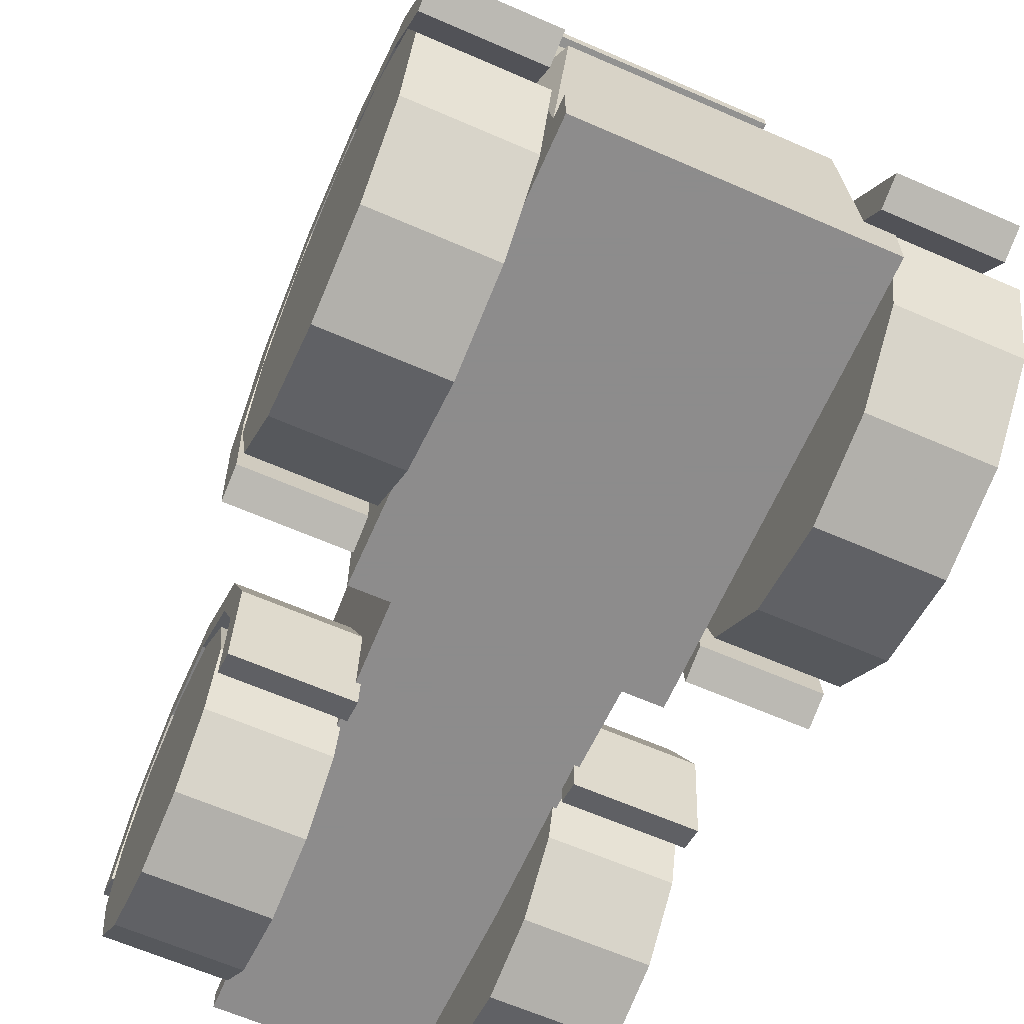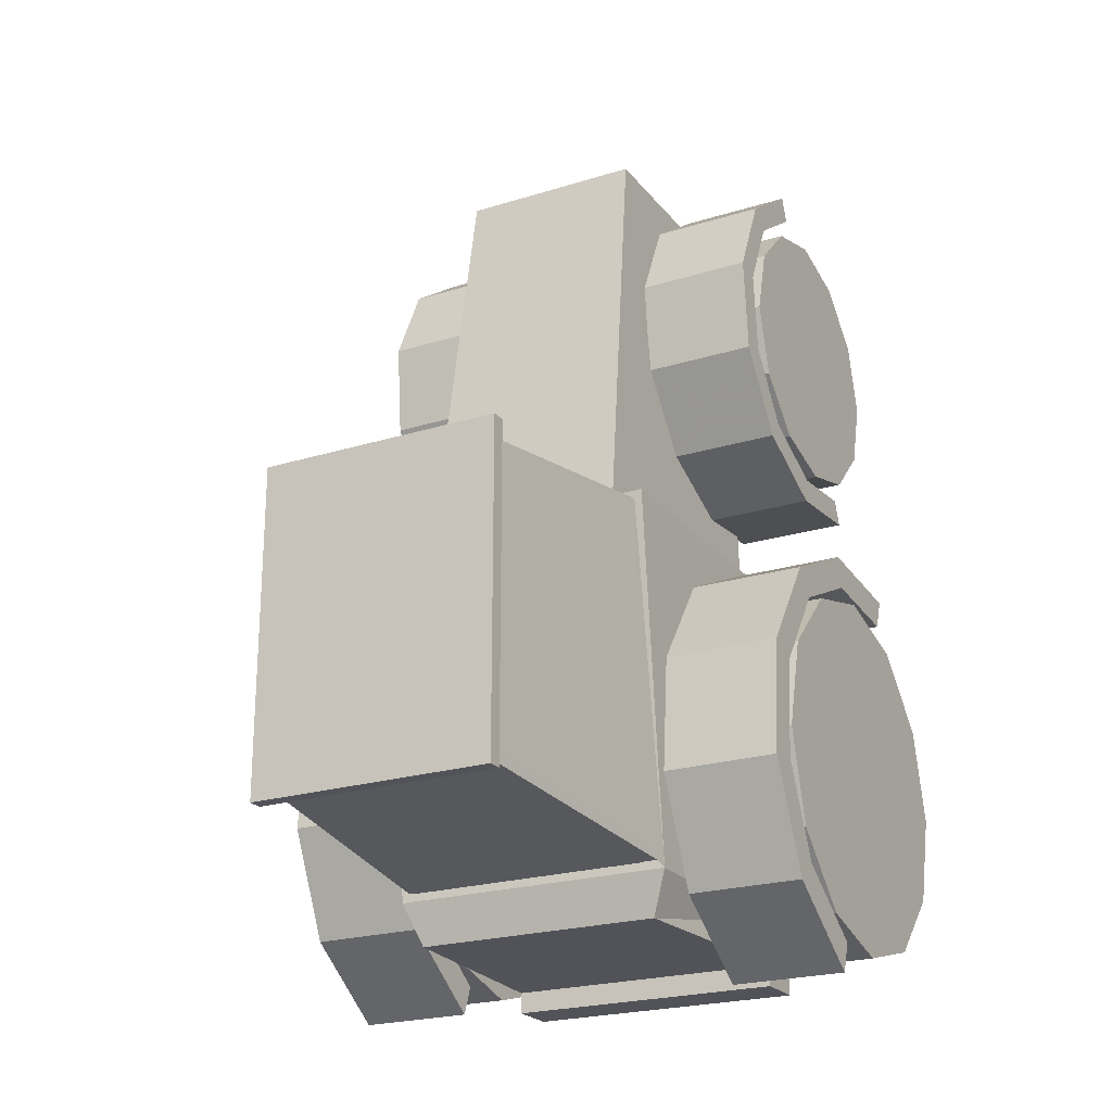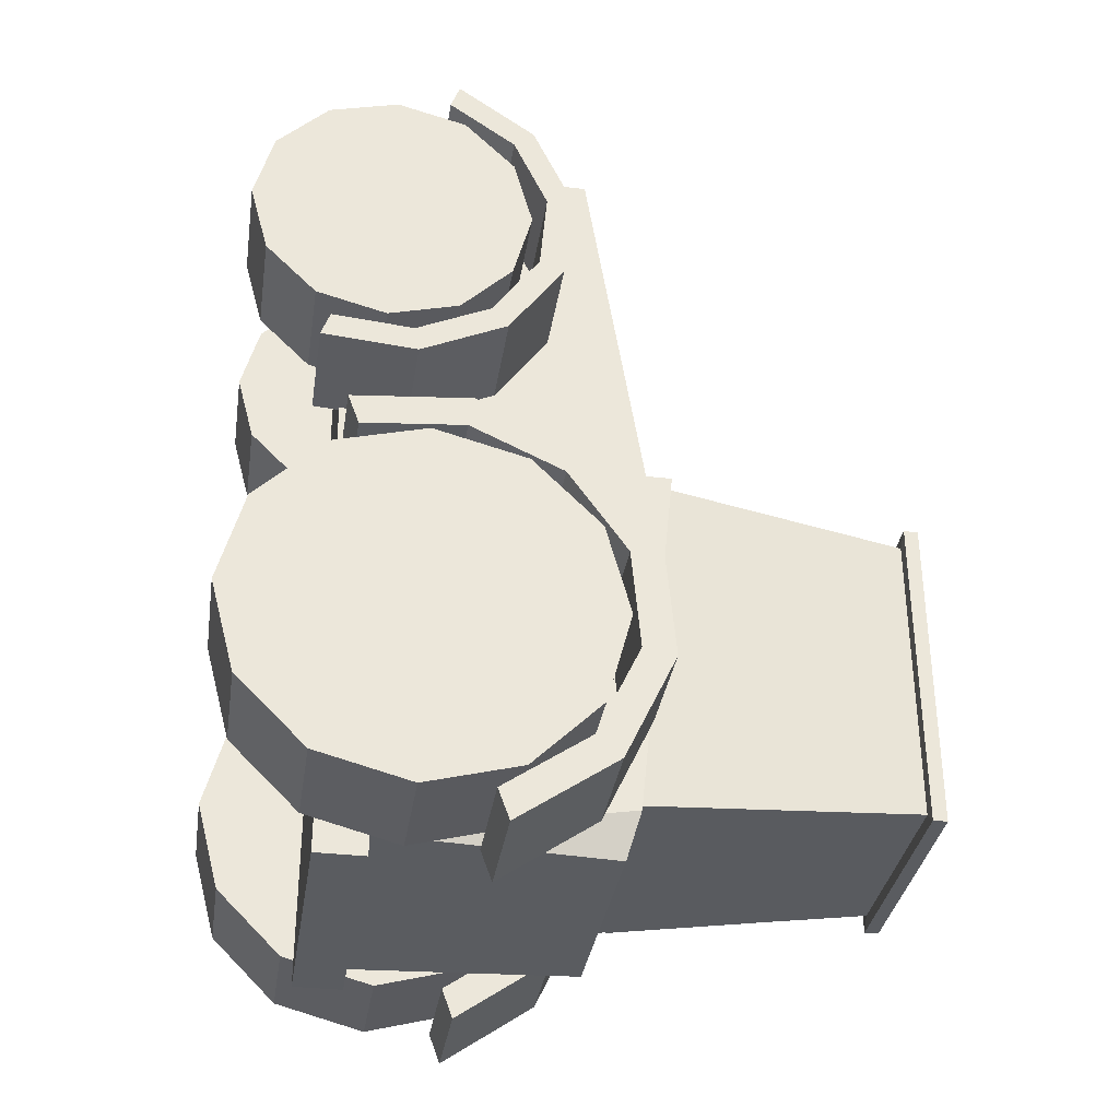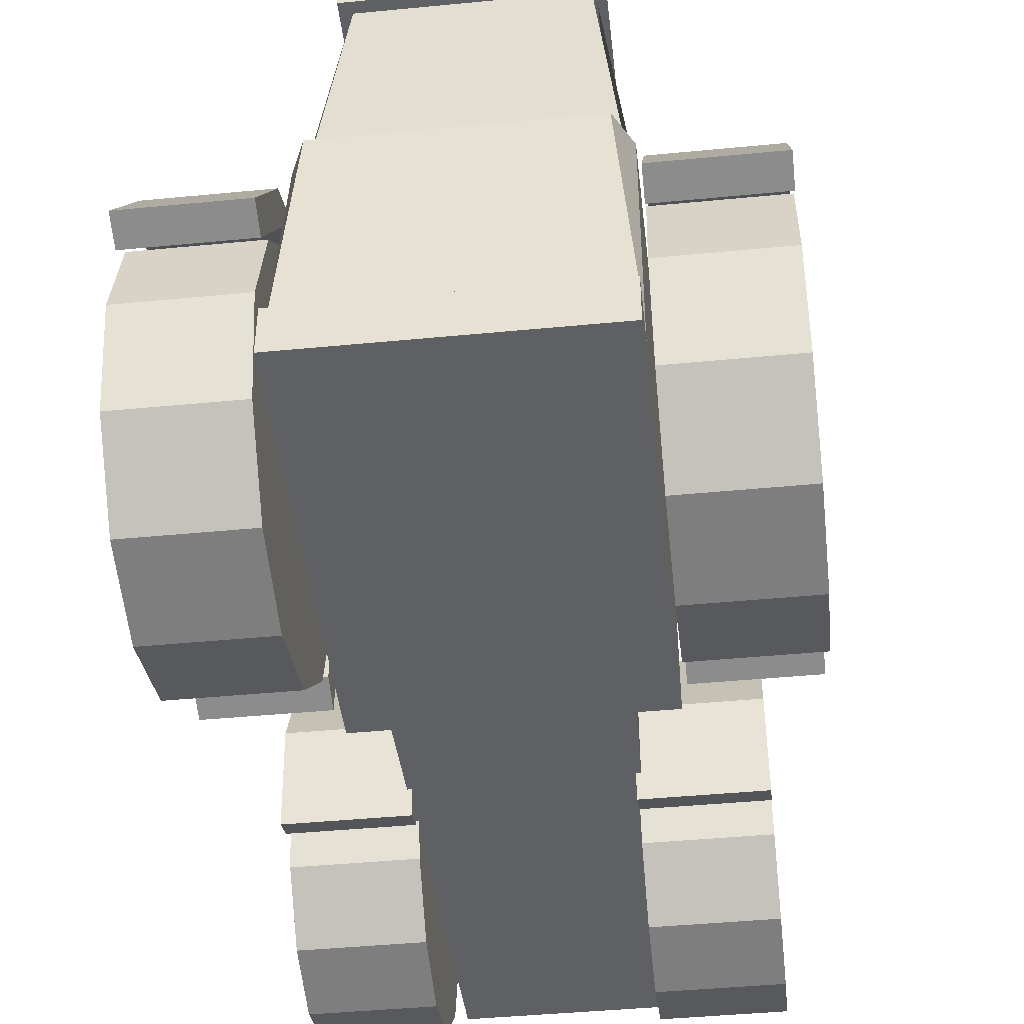
<metadata>
{"format":"obj","ext":"obj","renderer":"f3d","projection":"perspective","resolution":1024,"background":"white","views":[{"elev":-64.3,"azim":156.3,"up":"+Y"},{"elev":-22.7,"azim":-151.9,"up":"+Z"},{"elev":-34.2,"azim":81.2,"up":"+Z"},{"elev":-44.7,"azim":-173.6,"up":"+Y"}]}
</metadata>
<code>
v  10.68 10.77 -13.66
v  -10.68 10.77 -13.66
v  9.532 10.77 29.61
v  -9.532 10.77 29.61
v  10.68 43.11 -13.66
v  -10.68 43.11 -13.66
v  9.532 36.67 29.61
v  -9.532 36.67 29.61
v  14.64 10.77 -13.66
v  -14.64 10.77 -13.66
v  14.64 44.51 -13.66
v  -14.64 44.51 -13.66
v  14.64 10.77 -51.74
v  -14.64 10.77 -51.74
v  14.64 40.7 -51.74
v  -14.64 40.7 -51.74
v  -10.68 13.44 -13.66
v  10.68 13.44 -13.66
v  -9.532 12.98 29.61
v  9.532 12.98 29.61
v  -14.64 15.86 -13.66
v  14.64 15.86 -13.66
v  -14.64 15.86 -51.74
v  14.64 15.86 -51.74
v  -9.532 10.77 31.08
v  9.532 10.77 31.08
v  9.532 12.98 31.08
v  -9.532 12.98 31.08
v  -12.49 69.08 -16.02
v  12.49 69.08 -16.02
v  12.49 69.08 -49.37
v  -12.49 69.08 -49.37
v  12.49 70.56 -16.02
v  -12.49 70.56 -16.02
v  -12.49 70.56 -49.37
v  12.49 70.56 -49.37
v  14.64 10.77 -56.15
v  -14.64 10.77 -56.15
v  -14.64 15.86 -56.15
v  -12.83 39.44 -56.15
v  12.83 39.44 -56.15
v  14.64 15.86 -56.15
v  -14.64 15.86 -58.36
v  14.64 15.86 -58.36
v  14.64 10.77 -58.36
v  -14.64 10.77 -58.36
v  -13.83 44.46 -14.51
v  13.83 44.46 -14.51
v  13.85 40.65 -50.86
v  -13.85 40.65 -50.86
v  11.16 69.03 -17.31
v  -11.16 69.03 -17.31
v  -11.16 69.04 -48.08
v  11.16 69.04 -48.08
v  7.061 16.32 29.51
v  -7.061 16.32 29.51
v  7.061 16.32 30.51
v  -7.061 16.32 30.51
v  7.061 34.32 29.51
v  -7.061 34.32 29.51
v  7.061 34.32 30.51
v  -7.061 34.32 30.51
v  -12.56 45.77 -14.08
v  12.56 45.77 -14.08
v  10.1 67.71 -16.66
v  -10.1 67.71 -16.66
v  14.14 45.63 -15.4
v  14.15 42.13 -49.97
v  11.67 67.72 -47.38
v  11.65 67.71 -17.99
v  12.6 41.97 -51.32
v  -12.6 41.97 -51.32
v  -10.09 67.72 -48.71
v  10.09 67.72 -48.71
v  -14.15 42.13 -49.97
v  -14.14 45.63 -15.4
v  -11.65 67.71 -17.99
v  -11.67 67.72 -47.38
v  -27.07 10.95 -16.63
v  -15.3 10.95 -16.63
v  -15.3 12.09 -19.76
v  -27.07 12.09 -19.76
v  -27.07 22.96 -15.58
v  -15.3 22.96 -15.58
v  -15.3 22.38 -18.86
v  -27.07 22.38 -18.86
v  -27.07 33.89 -20.68
v  -15.3 33.89 -20.68
v  -15.3 31.75 -23.23
v  -27.07 31.75 -23.23
v  -27.07 40.8 -30.55
v  -15.3 40.8 -30.55
v  -15.3 37.68 -31.69
v  -27.07 37.68 -31.69
v  -27.07 41.85 -42.57
v  -15.3 41.85 -42.57
v  -15.3 38.58 -41.99
v  -27.07 38.58 -41.99
v  -27.07 36.76 -53.49
v  -15.3 36.76 -53.49
v  -15.3 34.21 -51.35
v  -27.07 34.21 -51.35
v  -27.07 26.88 -60.41
v  -15.3 26.88 -60.41
v  -15.3 25.74 -57.28
v  -27.07 25.74 -57.28
v  -21.77 21.04 30.68
v  -10 21.04 30.68
v  -10 20.1 28.13
v  -21.77 20.1 28.13
v  -21.77 29.11 25.03
v  -10 29.11 25.03
v  -10 27.03 23.28
v  -21.77 27.03 23.28
v  -21.77 33.27 16.1
v  -10 33.27 16.1
v  -10 30.6 15.62
v  -21.77 30.6 15.62
v  -21.77 32.42 6.277
v  -10 32.42 6.277
v  -10 29.86 7.207
v  -21.77 29.86 7.207
v  -21.77 26.76 -1.797
v  -10 26.76 -1.797
v  -10 25.01 0.2866
v  -21.77 25.01 0.2866
v  -21.77 17.83 -5.963
v  -10 17.83 -5.963
v  -10 17.36 -3.284
v  -21.77 17.36 -3.284
v  -21.77 8.01 -5.104
v  -10 8.01 -5.104
v  -10 8.941 -2.547
v  -21.77 8.941 -2.547
v  -21.77 29.05 12.79
v  -21.77 27.1 20.05
v  -21.77 21.78 25.37
v  -21.77 14.52 27.31
v  -21.77 7.261 25.37
v  -21.77 1.946 20.05
v  -21.77 0 12.79
v  -21.77 1.946 5.528
v  -21.77 7.261 0.2122
v  -21.77 14.52 -1.733
v  -21.77 21.78 0.2122
v  -21.77 27.1 5.528
v  -10 29.05 12.79
v  -10 27.1 20.05
v  -10 21.78 25.37
v  -10 14.52 27.31
v  -10 7.261 25.37
v  -10 1.946 20.05
v  -10 0 12.79
v  -10 1.946 5.528
v  -10 7.261 0.2122
v  -10 14.52 -1.733
v  -10 21.78 0.2122
v  -10 27.1 5.528
v  10 29.05 12.79
v  10 27.1 20.05
v  10 21.78 25.37
v  10 14.52 27.31
v  10 7.261 25.37
v  10 1.946 20.05
v  10 0 12.79
v  10 1.946 5.528
v  10 7.261 0.2122
v  10 14.52 -1.733
v  10 21.78 0.2122
v  10 27.1 5.528
v  21.77 29.05 12.79
v  21.77 27.1 20.05
v  21.77 21.78 25.37
v  21.77 14.52 27.31
v  21.77 7.261 25.37
v  21.77 1.946 20.05
v  21.77 0 12.79
v  21.77 1.946 5.528
v  21.77 7.261 0.2122
v  21.77 14.52 -1.733
v  21.77 21.78 0.2122
v  21.77 27.1 5.528
v  15.3 37.83 -38.52
v  15.3 35.3 -29.06
v  15.3 28.37 -22.14
v  15.3 18.92 -19.6
v  15.3 9.458 -22.14
v  15.3 2.534 -29.06
v  15.3 0 -38.52
v  15.3 2.534 -47.98
v  15.3 9.458 -54.9
v  15.3 18.92 -57.44
v  15.3 28.37 -54.9
v  15.3 35.3 -47.98
v  27.07 37.83 -38.52
v  27.07 35.3 -29.06
v  27.07 28.37 -22.14
v  27.07 18.92 -19.6
v  27.07 9.458 -22.14
v  27.07 2.534 -29.06
v  27.07 0 -38.52
v  27.07 2.534 -47.98
v  27.07 9.458 -54.9
v  27.07 18.92 -57.44
v  27.07 28.37 -54.9
v  27.07 35.3 -47.98
v  15.3 10.95 -16.63
v  27.07 10.95 -16.63
v  27.07 12.09 -19.76
v  15.3 12.09 -19.76
v  15.3 22.96 -15.58
v  27.07 22.96 -15.58
v  27.07 22.38 -18.86
v  15.3 22.38 -18.86
v  15.3 33.89 -20.68
v  27.07 33.89 -20.68
v  27.07 31.75 -23.23
v  15.3 31.75 -23.23
v  15.3 40.8 -30.55
v  27.07 40.8 -30.55
v  27.07 37.68 -31.69
v  15.3 37.68 -31.69
v  15.3 41.85 -42.57
v  27.07 41.85 -42.57
v  27.07 38.58 -41.99
v  15.3 38.58 -41.99
v  15.3 36.76 -53.49
v  27.07 36.76 -53.49
v  27.07 34.21 -51.35
v  15.3 34.21 -51.35
v  15.3 26.88 -60.41
v  27.07 26.88 -60.41
v  27.07 25.74 -57.28
v  15.3 25.74 -57.28
v  -27.07 37.83 -38.52
v  -27.07 35.3 -29.06
v  -27.07 28.37 -22.14
v  -27.07 18.92 -19.6
v  -27.07 9.458 -22.14
v  -27.07 2.534 -29.06
v  -27.07 0 -38.52
v  -27.07 2.534 -47.98
v  -27.07 9.458 -54.9
v  -27.07 18.92 -57.44
v  -27.07 28.37 -54.9
v  -27.07 35.3 -47.98
v  -15.3 37.83 -38.52
v  -15.3 35.3 -29.06
v  -15.3 28.37 -22.14
v  -15.3 18.92 -19.6
v  -15.3 9.458 -22.14
v  -15.3 2.534 -29.06
v  -15.3 0 -38.52
v  -15.3 2.534 -47.98
v  -15.3 9.458 -54.9
v  -15.3 18.92 -57.44
v  -15.3 28.37 -54.9
v  -15.3 35.3 -47.98
v  10 21.04 30.68
v  21.77 21.04 30.68
v  21.77 20.1 28.13
v  10 20.1 28.13
v  10 29.11 25.03
v  21.77 29.11 25.03
v  21.77 27.03 23.28
v  10 27.03 23.28
v  10 33.27 16.1
v  21.77 33.27 16.1
v  21.77 30.6 15.62
v  10 30.6 15.62
v  10 32.42 6.277
v  21.77 32.42 6.277
v  21.77 29.86 7.207
v  10 29.86 7.207
v  10 26.76 -1.797
v  21.77 26.76 -1.797
v  21.77 25.01 0.2866
v  10 25.01 0.2866
v  10 17.83 -5.963
v  21.77 17.83 -5.963
v  21.77 17.36 -3.284
v  10 17.36 -3.284
v  10 8.01 -5.104
v  21.77 8.01 -5.104
v  21.77 8.941 -2.547
v  10 8.941 -2.547
g Trator
f 1 3 4
f 4 2 1
f 5 6 8
f 8 7 5
f 4 19 17
f 17 2 4
f 26 27 28
f 28 25 26
f 1 18 20
f 20 3 1
f 1 2 10
f 10 9 1
f 6 5 11
f 11 12 6
f 17 21 10
f 10 2 17
f 5 18 22
f 22 11 5
f 9 10 14
f 14 13 9
f 21 23 14
f 14 10 21
f 22 24 15
f 15 11 22
f 8 6 17
f 17 19 8
f 7 8 19
f 19 20 7
f 18 5 7
f 7 20 18
f 6 12 21
f 21 17 6
f 18 1 9
f 9 22 18
f 12 16 23
f 23 21 12
f 9 13 24
f 24 22 9
f 40 41 42
f 42 39 40
f 47 48 51
f 51 52 47
f 48 49 54
f 54 51 48
f 49 50 53
f 53 54 49
f 50 47 52
f 52 53 50
f 4 3 26
f 26 25 4
f 3 20 27
f 27 26 3
f 20 19 28
f 28 27 20
f 19 4 25
f 25 28 19
f 29 30 33
f 33 34 29
f 30 31 36
f 36 33 30
f 31 32 35
f 35 36 31
f 32 29 34
f 34 35 32
f 34 33 36
f 36 35 34
f 43 44 45
f 45 46 43
f 13 14 38
f 38 37 13
f 14 23 39
f 39 38 14
f 23 16 40
f 40 39 23
f 16 15 41
f 41 40 16
f 15 24 42
f 42 41 15
f 24 13 37
f 37 42 24
f 39 42 44
f 44 43 39
f 42 37 45
f 45 44 42
f 37 38 46
f 46 45 37
f 38 39 43
f 43 46 38
f 12 11 48
f 48 47 12
f 11 15 49
f 49 48 11
f 15 16 50
f 50 49 15
f 16 12 47
f 47 50 16
f 30 29 52
f 52 51 30
f 29 32 53
f 53 52 29
f 32 31 54
f 54 53 32
f 31 30 51
f 51 54 31
f 55 57 58
f 58 56 55
f 59 60 62
f 62 61 59
f 55 56 60
f 60 59 55
f 56 58 62
f 62 60 56
f 58 57 61
f 61 62 58
f 57 55 59
f 59 61 57
f 63 64 65
f 65 66 63
f 67 68 69
f 69 70 67
f 71 72 73
f 73 74 71
f 75 76 77
f 77 78 75
f 79 80 84
f 84 83 79
f 80 81 85
f 85 84 80
f 81 82 86
f 86 85 81
f 82 79 83
f 83 86 82
f 83 84 88
f 88 87 83
f 84 85 89
f 89 88 84
f 85 86 90
f 90 89 85
f 86 83 87
f 87 90 86
f 87 88 92
f 92 91 87
f 88 89 93
f 93 92 88
f 89 90 94
f 94 93 89
f 90 87 91
f 91 94 90
f 91 92 96
f 96 95 91
f 92 93 97
f 97 96 92
f 93 94 98
f 98 97 93
f 94 91 95
f 95 98 94
f 95 96 100
f 100 99 95
f 96 97 101
f 101 100 96
f 97 98 102
f 102 101 97
f 98 95 99
f 99 102 98
f 99 100 104
f 104 103 99
f 100 101 105
f 105 104 100
f 101 102 106
f 106 105 101
f 102 99 103
f 103 106 102
f 81 80 79
f 79 82 81
f 103 104 105
f 105 106 103
f 107 108 112
f 112 111 107
f 108 109 113
f 113 112 108
f 109 110 114
f 114 113 109
f 110 107 111
f 111 114 110
f 111 112 116
f 116 115 111
f 112 113 117
f 117 116 112
f 113 114 118
f 118 117 113
f 114 111 115
f 115 118 114
f 115 116 120
f 120 119 115
f 116 117 121
f 121 120 116
f 117 118 122
f 122 121 117
f 118 115 119
f 119 122 118
f 119 120 124
f 124 123 119
f 120 121 125
f 125 124 120
f 121 122 126
f 126 125 121
f 122 119 123
f 123 126 122
f 123 124 128
f 128 127 123
f 124 125 129
f 129 128 124
f 125 126 130
f 130 129 125
f 126 123 127
f 127 130 126
f 127 128 132
f 132 131 127
f 128 129 133
f 133 132 128
f 129 130 134
f 134 133 129
f 130 127 131
f 131 134 130
f 109 108 107
f 107 110 109
f 131 132 133
f 133 134 131
f 135 136 148
f 148 147 135
f 136 137 149
f 149 148 136
f 137 138 150
f 150 149 137
f 138 139 151
f 151 150 138
f 139 140 152
f 152 151 139
f 140 141 153
f 153 152 140
f 141 142 154
f 154 153 141
f 142 143 155
f 155 154 142
f 143 144 156
f 156 155 143
f 144 145 157
f 157 156 144
f 145 146 158
f 158 157 145
f 146 135 147
f 147 158 146
f 145 144 143
f 143 142 141
f 141 140 139
f 143 141 139
f 139 138 137
f 137 136 135
f 139 137 135
f 143 139 135
f 145 143 135
f 146 145 135
f 148 149 150
f 150 151 152
f 152 153 154
f 150 152 154
f 154 155 156
f 156 157 158
f 154 156 158
f 150 154 158
f 148 150 158
f 147 148 158
f 159 160 172
f 172 171 159
f 160 161 173
f 173 172 160
f 161 162 174
f 174 173 161
f 162 163 175
f 175 174 162
f 163 164 176
f 176 175 163
f 164 165 177
f 177 176 164
f 165 166 178
f 178 177 165
f 166 167 179
f 179 178 166
f 167 168 180
f 180 179 167
f 168 169 181
f 181 180 168
f 169 170 182
f 182 181 169
f 170 159 171
f 171 182 170
f 169 168 167
f 167 166 165
f 165 164 163
f 167 165 163
f 163 162 161
f 161 160 159
f 163 161 159
f 167 163 159
f 169 167 159
f 170 169 159
f 172 173 174
f 174 175 176
f 176 177 178
f 174 176 178
f 178 179 180
f 180 181 182
f 178 180 182
f 174 178 182
f 172 174 182
f 171 172 182
f 183 184 196
f 196 195 183
f 184 185 197
f 197 196 184
f 185 186 198
f 198 197 185
f 186 187 199
f 199 198 186
f 187 188 200
f 200 199 187
f 188 189 201
f 201 200 188
f 189 190 202
f 202 201 189
f 190 191 203
f 203 202 190
f 191 192 204
f 204 203 191
f 192 193 205
f 205 204 192
f 193 194 206
f 206 205 193
f 194 183 195
f 195 206 194
f 193 192 191
f 191 190 189
f 189 188 187
f 191 189 187
f 187 186 185
f 185 184 183
f 187 185 183
f 191 187 183
f 193 191 183
f 194 193 183
f 196 197 198
f 198 199 200
f 200 201 202
f 198 200 202
f 202 203 204
f 204 205 206
f 202 204 206
f 198 202 206
f 196 198 206
f 195 196 206
f 207 208 212
f 212 211 207
f 208 209 213
f 213 212 208
f 209 210 214
f 214 213 209
f 210 207 211
f 211 214 210
f 211 212 216
f 216 215 211
f 212 213 217
f 217 216 212
f 213 214 218
f 218 217 213
f 214 211 215
f 215 218 214
f 215 216 220
f 220 219 215
f 216 217 221
f 221 220 216
f 217 218 222
f 222 221 217
f 218 215 219
f 219 222 218
f 219 220 224
f 224 223 219
f 220 221 225
f 225 224 220
f 221 222 226
f 226 225 221
f 222 219 223
f 223 226 222
f 223 224 228
f 228 227 223
f 224 225 229
f 229 228 224
f 225 226 230
f 230 229 225
f 226 223 227
f 227 230 226
f 227 228 232
f 232 231 227
f 228 229 233
f 233 232 228
f 229 230 234
f 234 233 229
f 230 227 231
f 231 234 230
f 209 208 207
f 207 210 209
f 231 232 233
f 233 234 231
f 235 236 248
f 248 247 235
f 236 237 249
f 249 248 236
f 237 238 250
f 250 249 237
f 238 239 251
f 251 250 238
f 239 240 252
f 252 251 239
f 240 241 253
f 253 252 240
f 241 242 254
f 254 253 241
f 242 243 255
f 255 254 242
f 243 244 256
f 256 255 243
f 244 245 257
f 257 256 244
f 245 246 258
f 258 257 245
f 246 235 247
f 247 258 246
f 245 244 243
f 243 242 241
f 241 240 239
f 243 241 239
f 239 238 237
f 237 236 235
f 239 237 235
f 243 239 235
f 245 243 235
f 246 245 235
f 248 249 250
f 250 251 252
f 252 253 254
f 250 252 254
f 254 255 256
f 256 257 258
f 254 256 258
f 250 254 258
f 248 250 258
f 247 248 258
f 259 260 264
f 264 263 259
f 260 261 265
f 265 264 260
f 261 262 266
f 266 265 261
f 262 259 263
f 263 266 262
f 263 264 268
f 268 267 263
f 264 265 269
f 269 268 264
f 265 266 270
f 270 269 265
f 266 263 267
f 267 270 266
f 267 268 272
f 272 271 267
f 268 269 273
f 273 272 268
f 269 270 274
f 274 273 269
f 270 267 271
f 271 274 270
f 271 272 276
f 276 275 271
f 272 273 277
f 277 276 272
f 273 274 278
f 278 277 273
f 274 271 275
f 275 278 274
f 275 276 280
f 280 279 275
f 276 277 281
f 281 280 276
f 277 278 282
f 282 281 277
f 278 275 279
f 279 282 278
f 279 280 284
f 284 283 279
f 280 281 285
f 285 284 280
f 281 282 286
f 286 285 281
f 282 279 283
f 283 286 282
f 261 260 259
f 259 262 261
f 283 284 285
f 285 286 283

</code>
